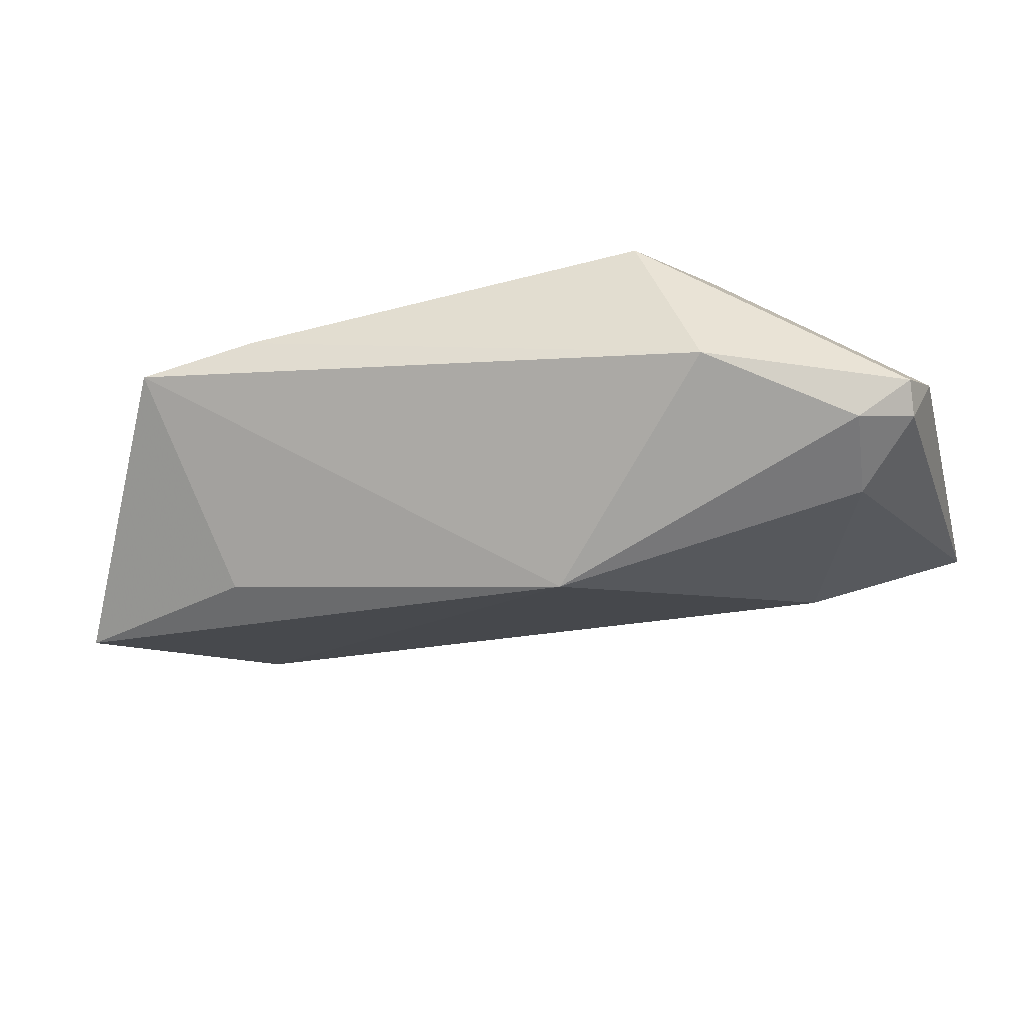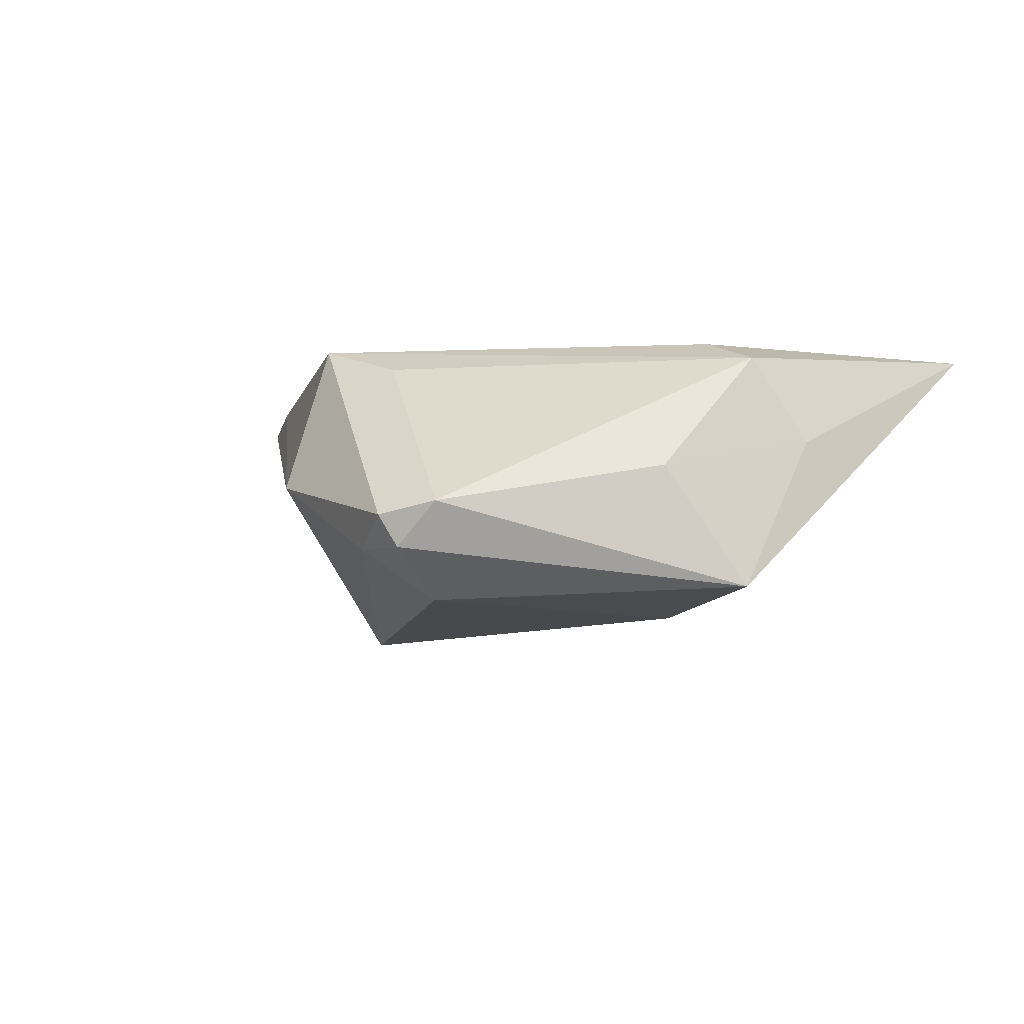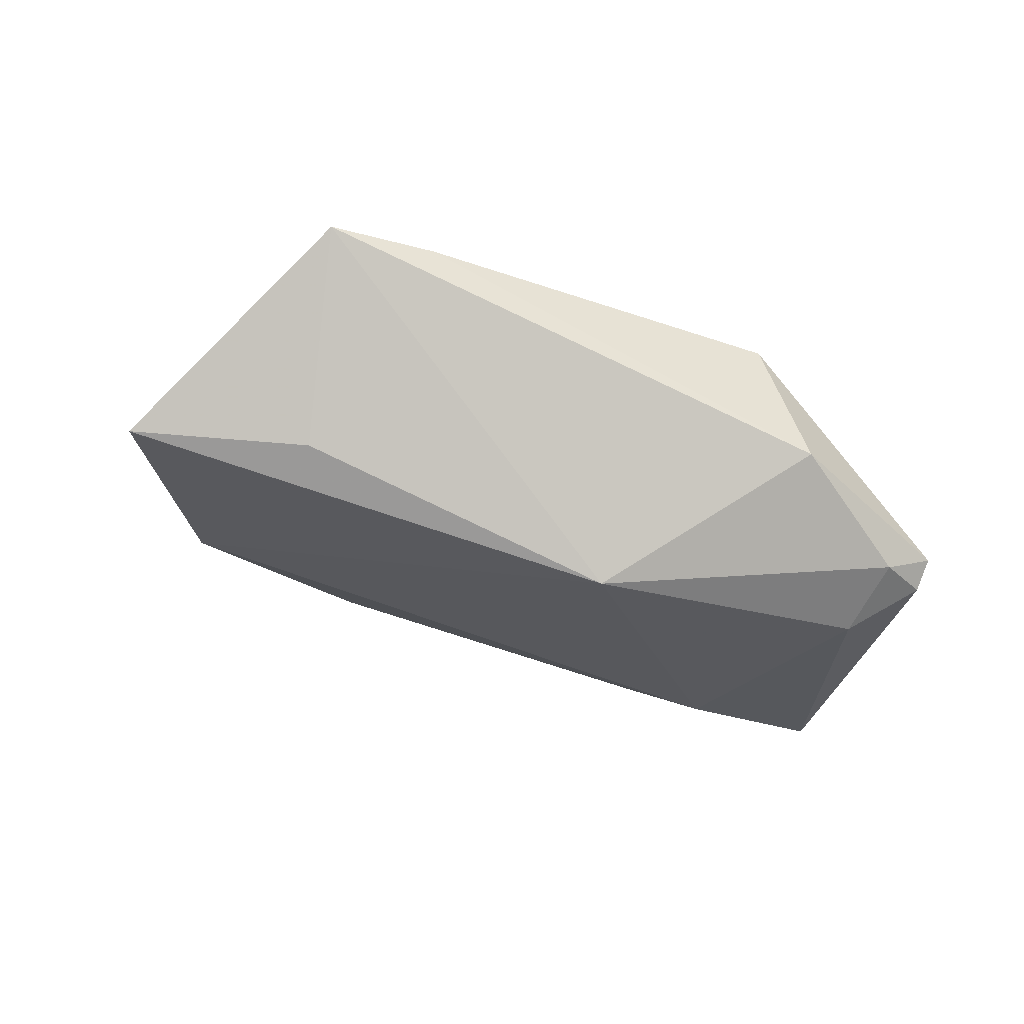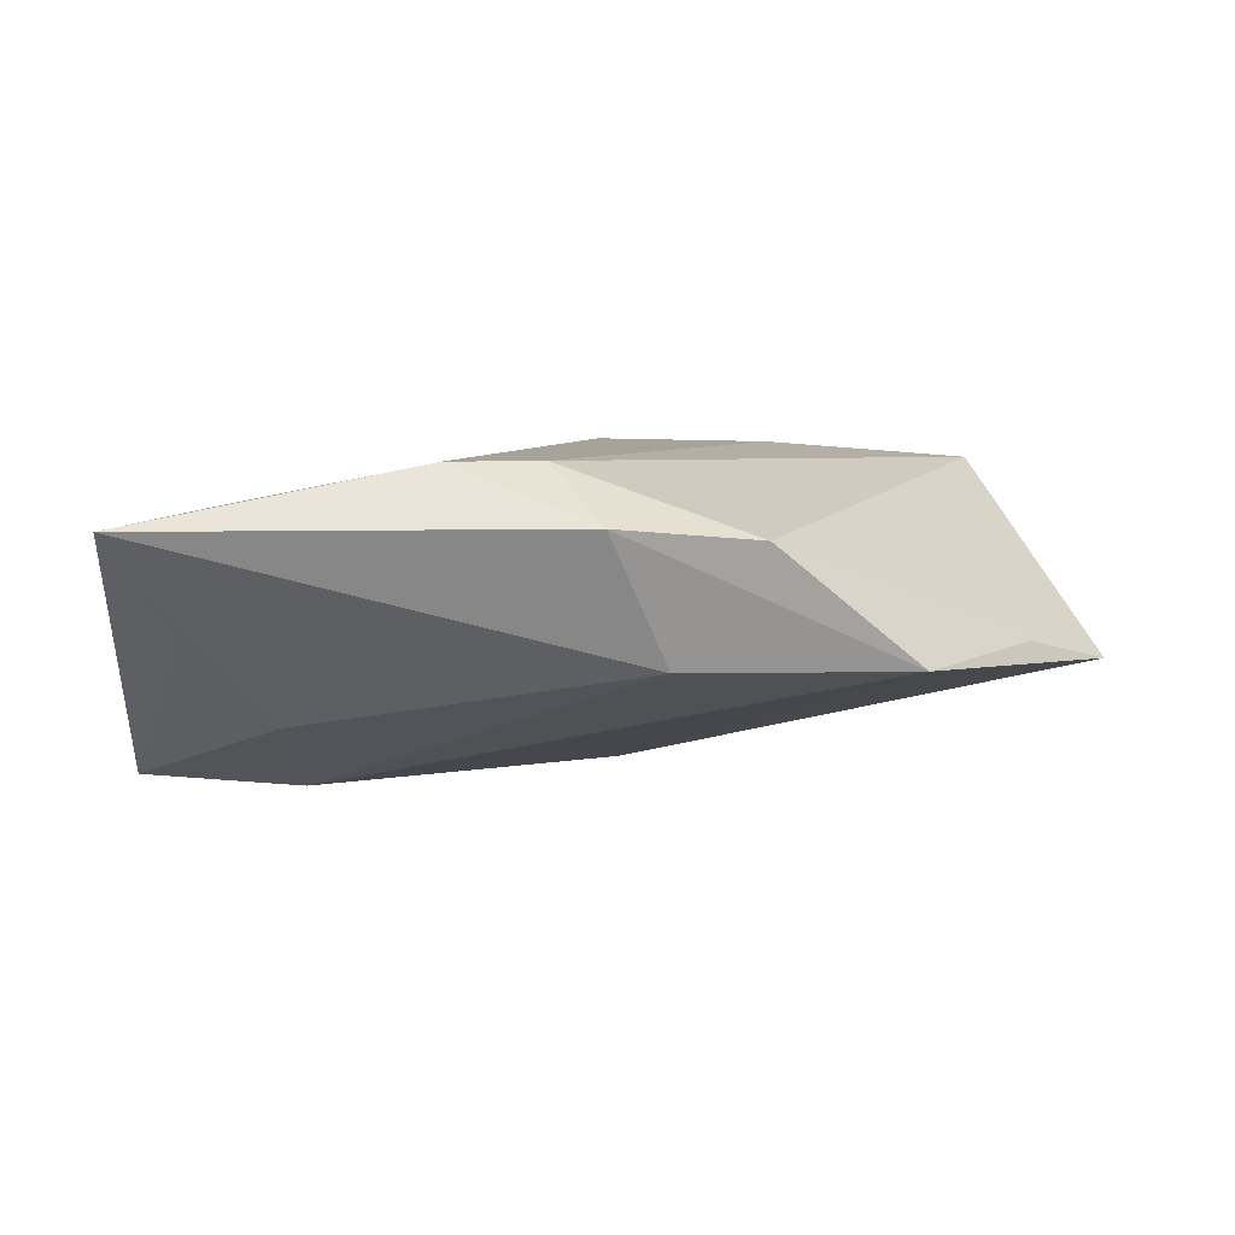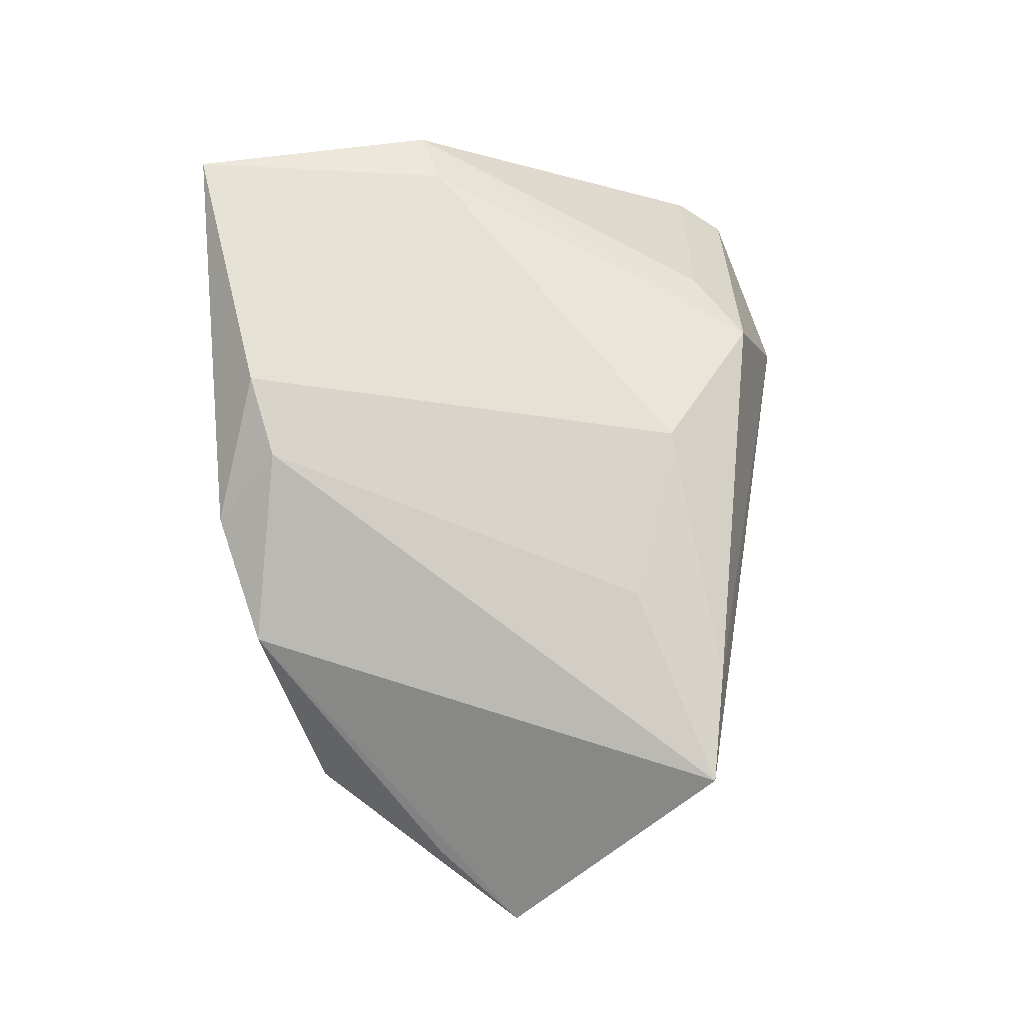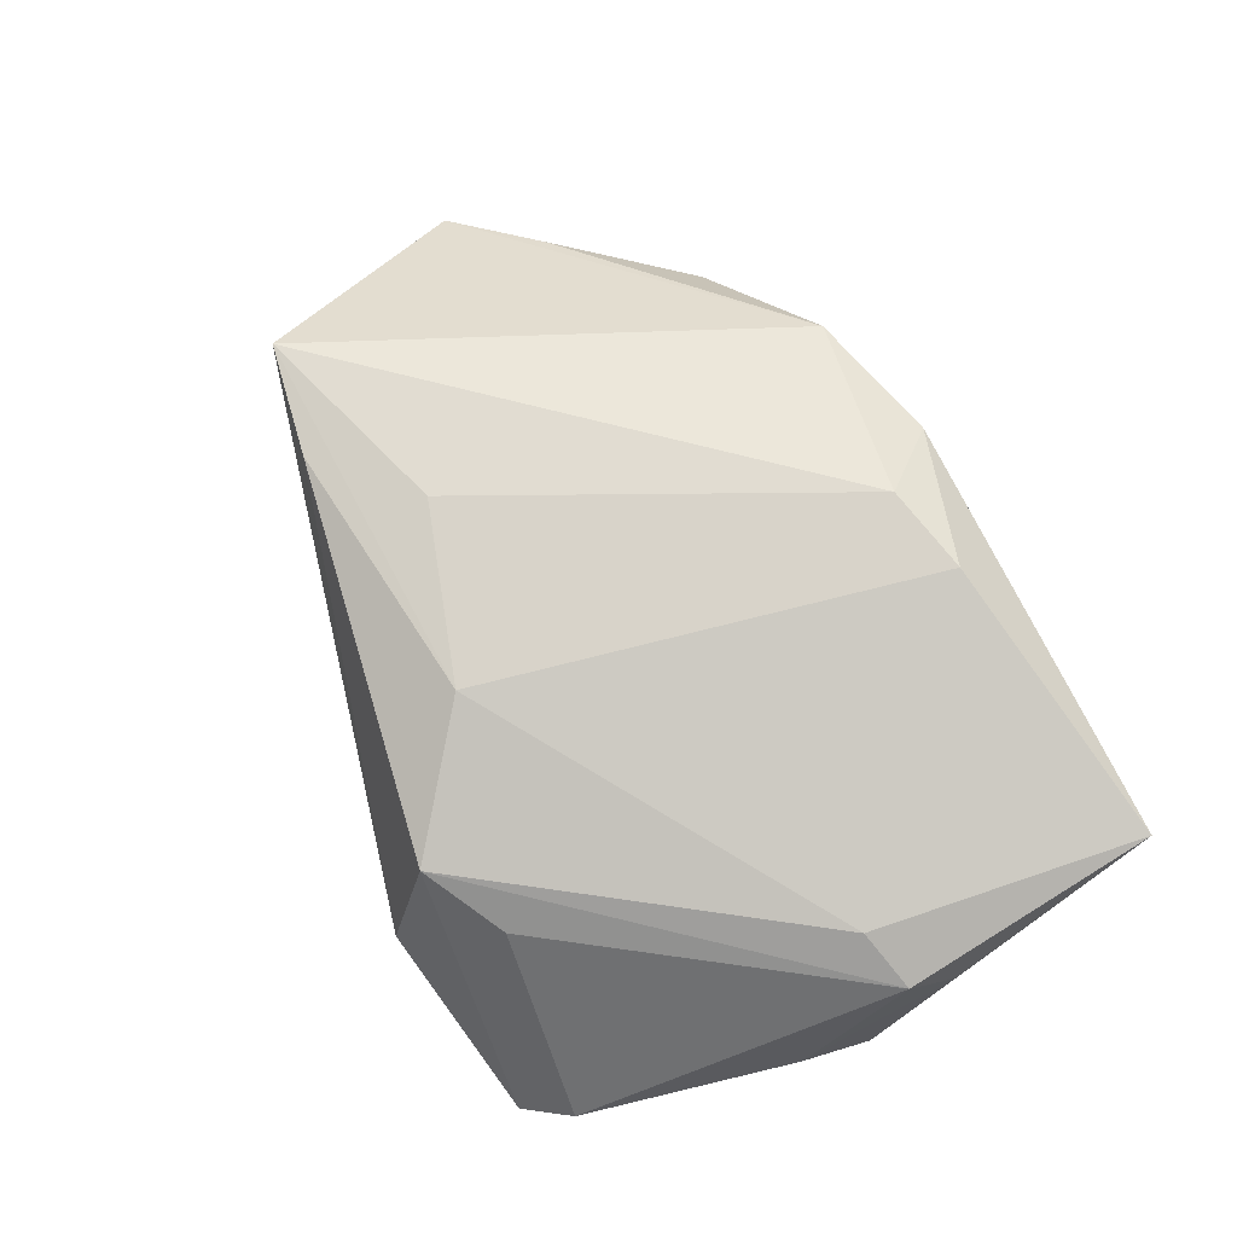
<metadata>
{"format":"obj","ext":"obj","renderer":"f3d","projection":"perspective","resolution":1024,"background":"white","views":[{"elev":64.3,"azim":166.5,"up":"+Y"},{"elev":-10.9,"azim":-113.1,"up":"+Z"},{"elev":-30.3,"azim":147.0,"up":"+Z"},{"elev":6.9,"azim":3.4,"up":"+Z"},{"elev":75.5,"azim":85.1,"up":"+Z"},{"elev":75.9,"azim":-116.8,"up":"+Z"}]}
</metadata>
<code>
v -0.04658 -0.008401 0.008474
v 0.02736 0.01572 0.01899
v -0.04764 -0.01526 -0.001974
v 0.003653 -0.0323 0.01903
v -0.02835 -0.005593 -0.02214
v -0.03891 -0.006287 0.01197
v 0.008179 0.02086 -0.02283
v -0.03002 0.03687 -0.01627
v -0.04924 -0.005392 -0.02093
v -0.03708 0.03483 -0.01693
v -0.02803 -0.02242 -0.01222
v 0.005369 0.02277 0.01903
v -0.02041 0.02963 0.00935
v 0.04511 -0.02975 -0.003947
v 0.04757 0.009559 -0.008325
v -0.03735 0.03736 -0.01324
v -0.03808 -0.02948 -0.00154
v -0.007628 -0.0347 0.01903
v -0.04388 -0.04078 0.0118
v -0.03015 0.02745 -0.02191
v -0.0413 0.0317 -0.01181
v -0.0103 0.03523 0.01354
v 0.06773 -0.004002 -0.005821
v 0.01709 -0.03483 -0.003672
v 0.03888 0.02636 0.01691
v 0.02771 -0.03658 0.01085
v 0.01053 -0.04078 0.01239
v 0.05786 -0.01379 -0.002524
v -0.04794 0.00481 -0.006574
v -0.0129 0.04146 -0.005844
v 0.05318 0.02374 0.0167
f 31 4 26
f 7 14 5
f 26 4 27
f 27 14 26
f 19 27 18
f 18 27 4
f 13 22 16
f 13 1 22
f 6 1 19
f 22 1 6
f 19 18 6
f 5 11 9
f 24 11 5
f 5 14 24
f 19 11 24
f 24 27 19
f 14 27 24
f 31 7 30
f 16 22 30
f 14 7 23
f 23 31 26
f 12 18 4
f 22 6 12
f 12 6 18
f 19 1 3
f 3 9 19
f 17 11 19
f 19 9 17
f 17 9 11
f 20 9 10
f 20 7 5
f 5 9 20
f 29 3 1
f 9 3 29
f 8 30 7
f 7 20 8
f 8 20 10
f 8 10 16
f 16 30 8
f 15 7 31
f 31 23 15
f 15 23 7
f 26 14 28
f 28 23 26
f 14 23 28
f 4 31 2
f 2 12 4
f 31 12 2
f 22 12 25
f 25 12 31
f 25 30 22
f 31 30 25
f 9 29 21
f 16 10 21
f 10 9 21
f 21 29 1
f 21 13 16
f 1 13 21

</code>
